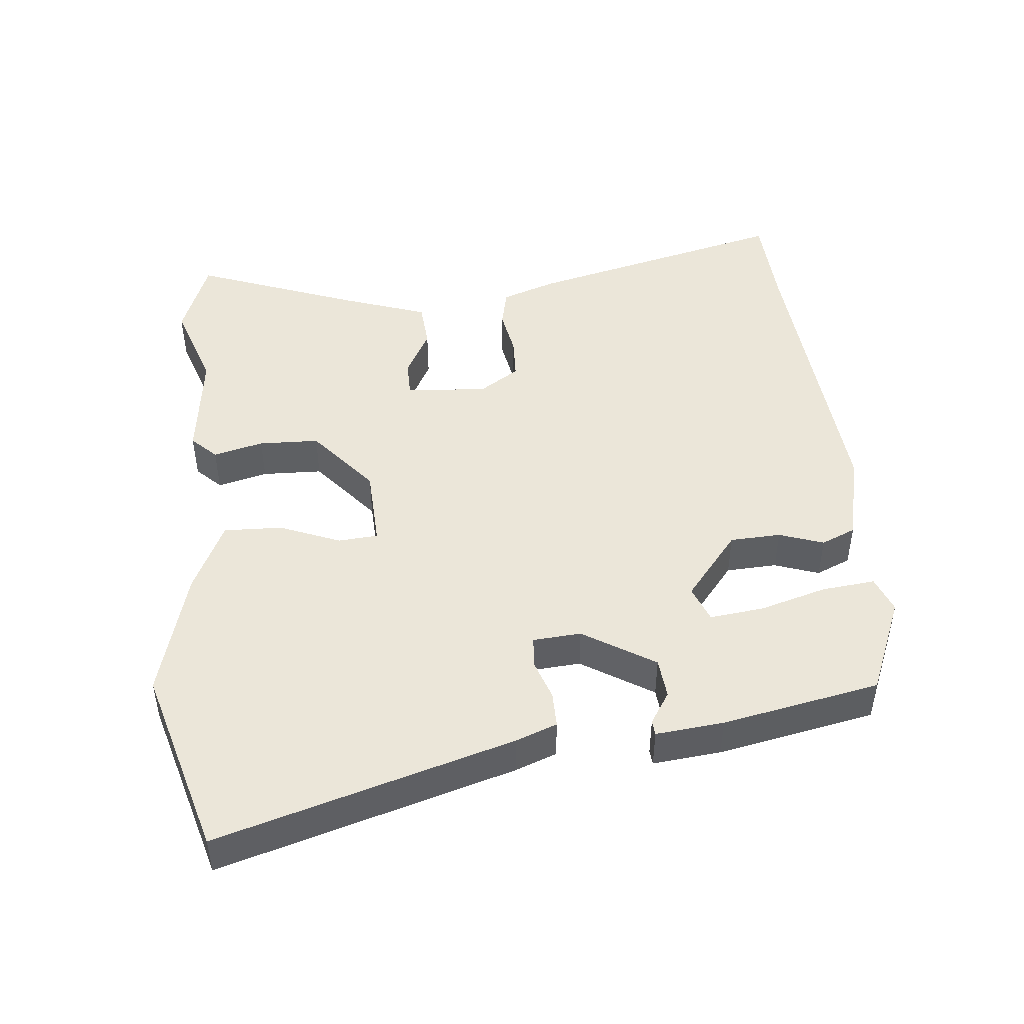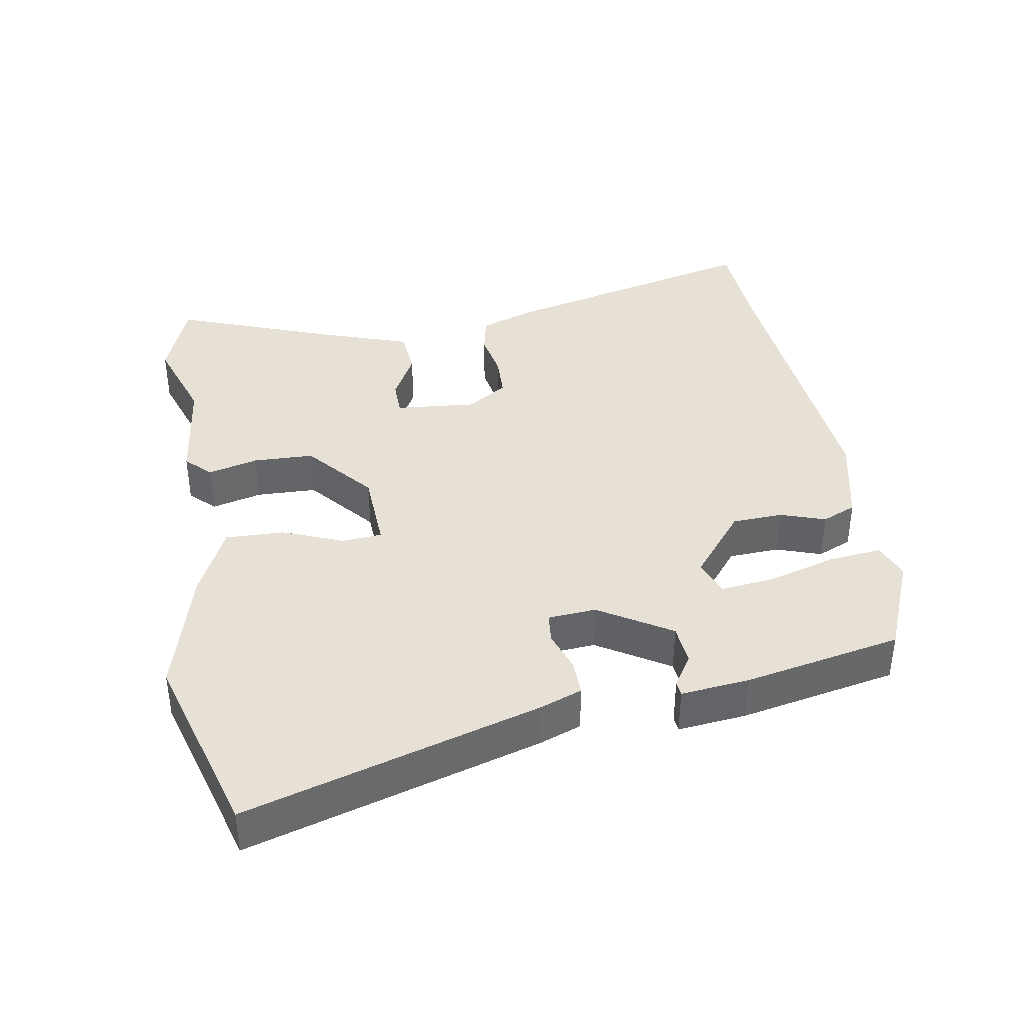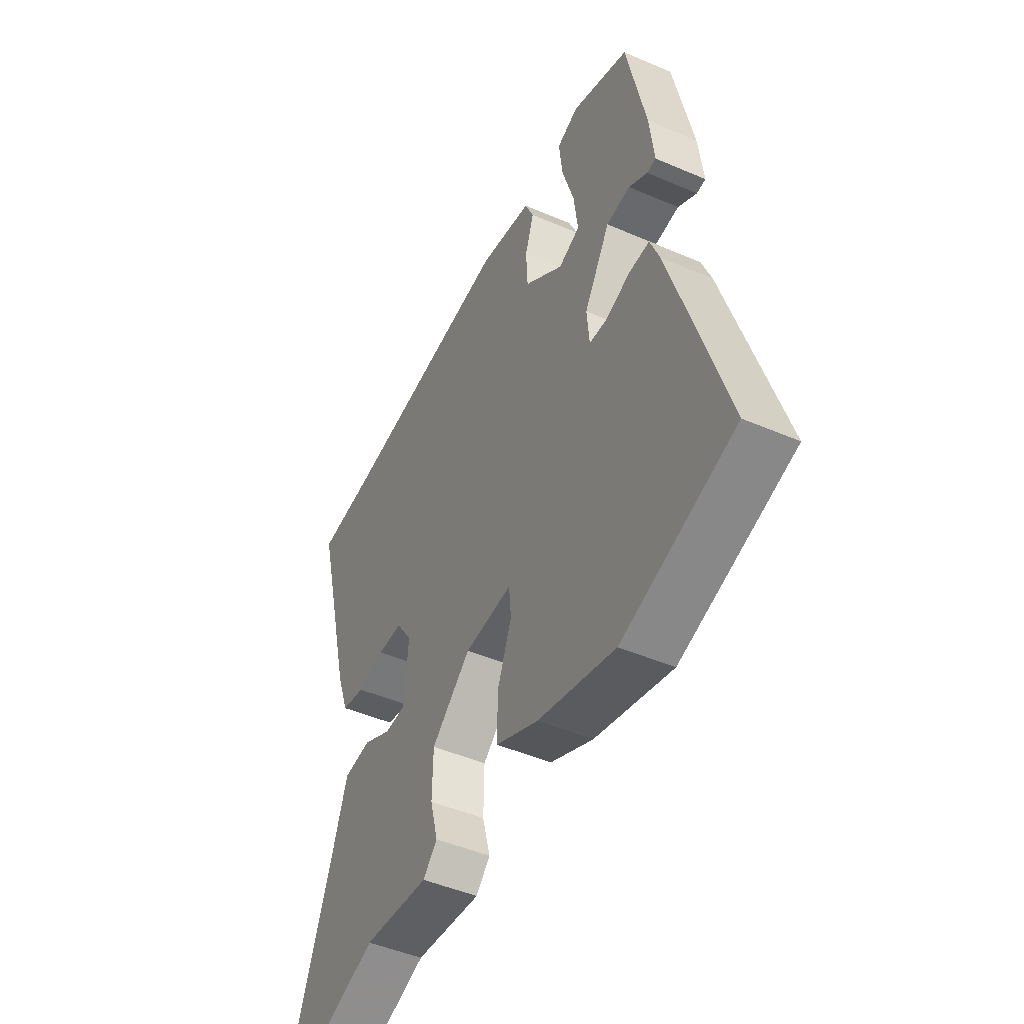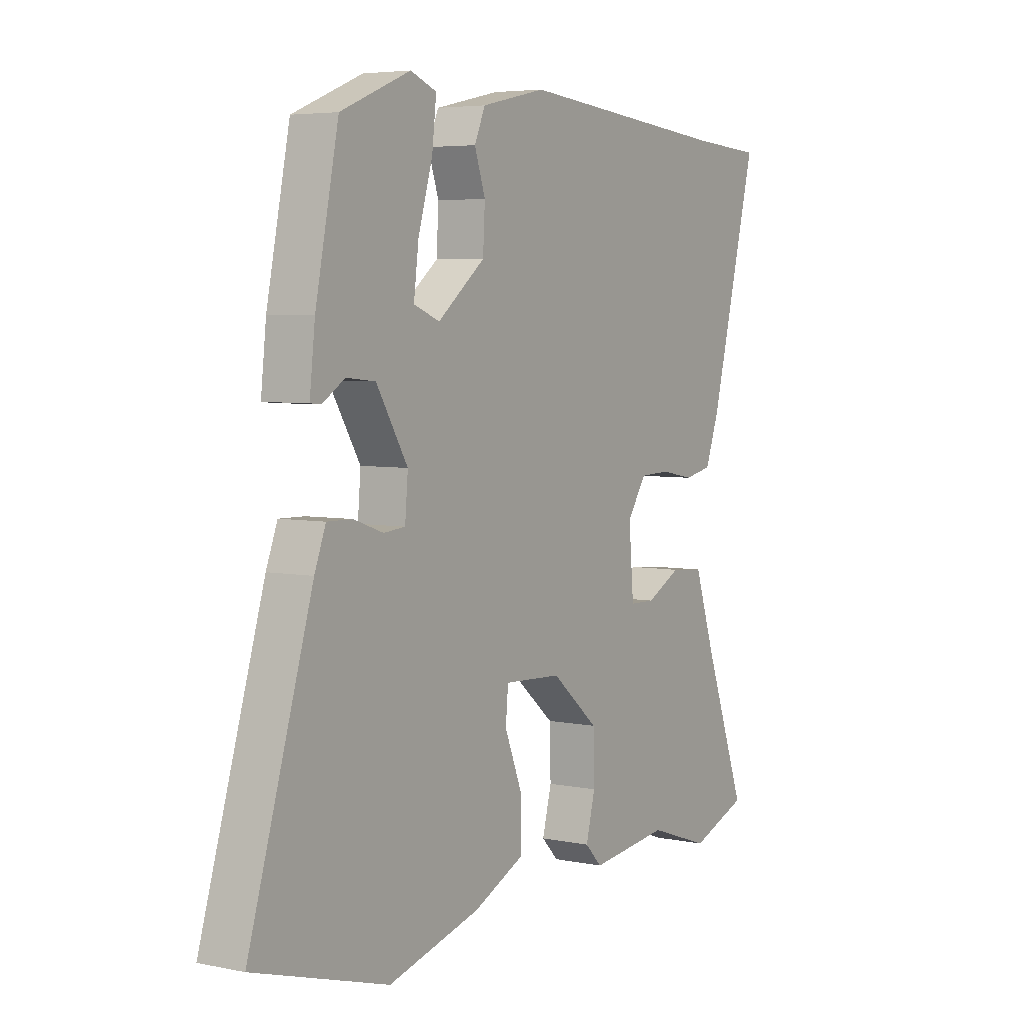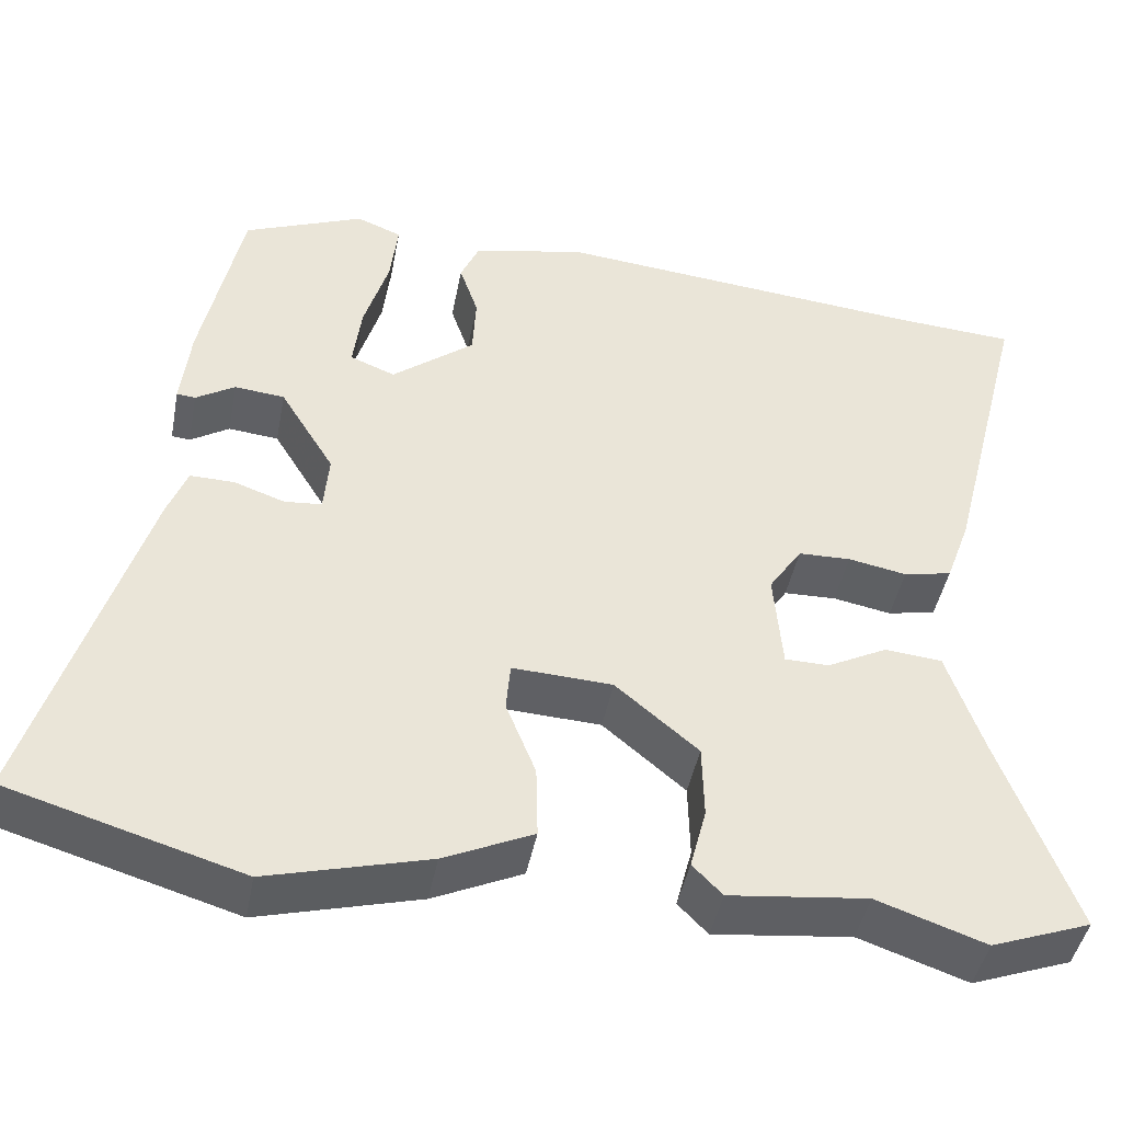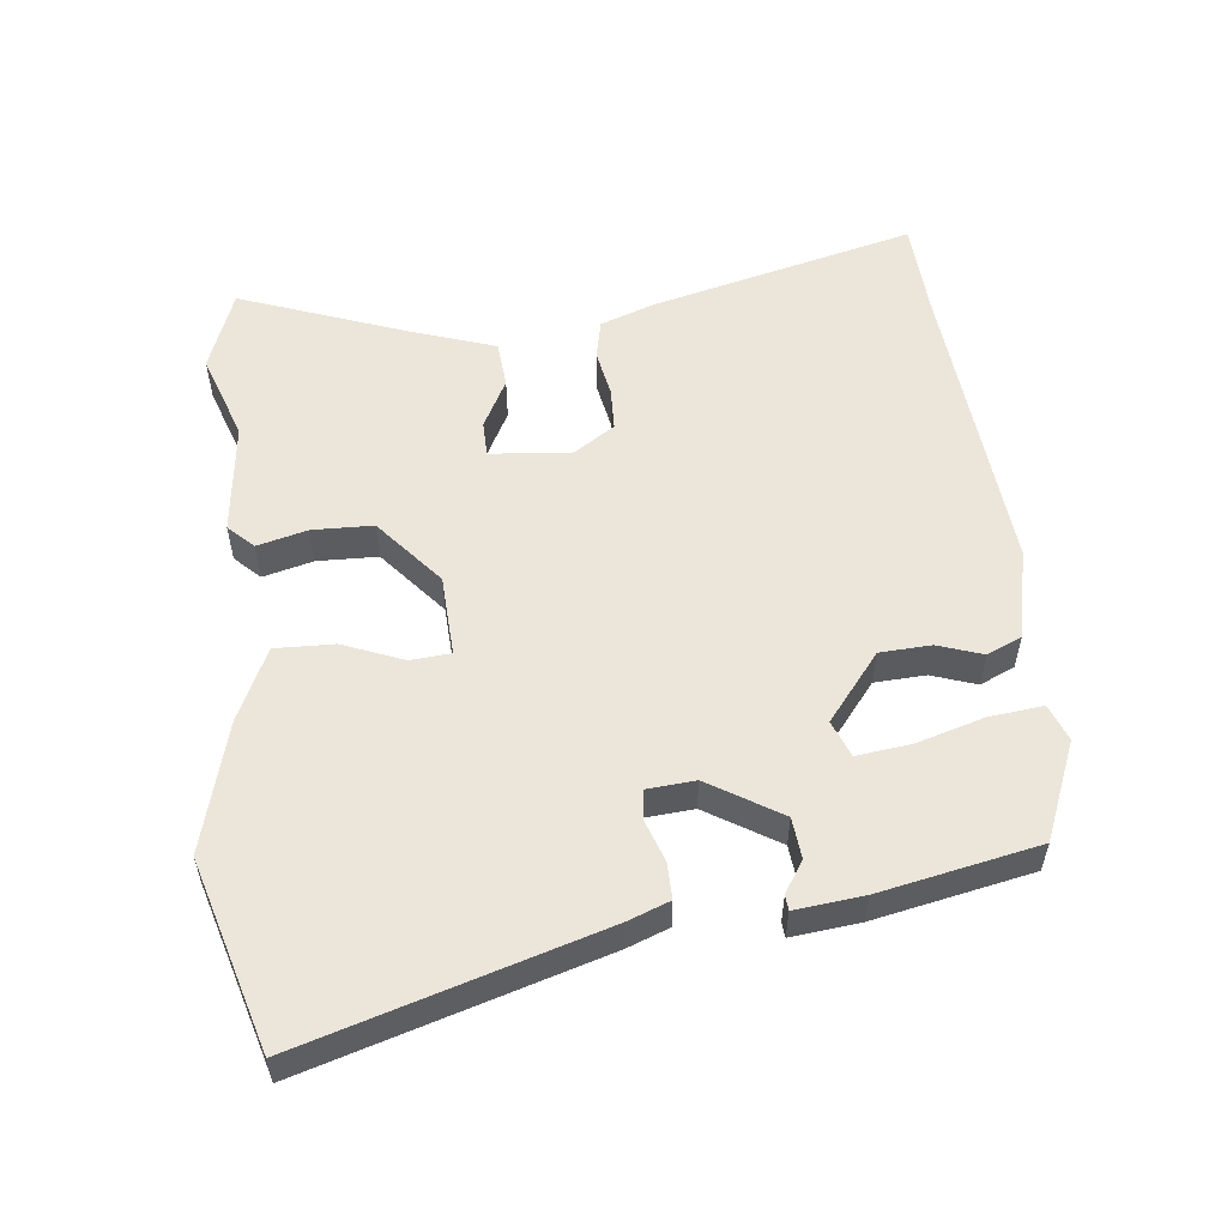
<metadata>
{"format":"obj","ext":"obj","renderer":"f3d","projection":"perspective","resolution":1024,"background":"white","views":[{"elev":46.8,"azim":-95.1,"up":"+Y"},{"elev":39.1,"azim":-99.4,"up":"+Y"},{"elev":-47.4,"azim":-115.9,"up":"+Z"},{"elev":5.0,"azim":-57.3,"up":"+Z"},{"elev":-44.5,"azim":-10.8,"up":"+Z"},{"elev":55.1,"azim":-96.1,"up":"+Y"}]}
</metadata>
<code>
v -0.439 0.07 0.488
v -0.297 0.07 0.546
v -0.244 0.07 0.525
v -0.253 0.07 0.447
v -0.282 0.07 0.35
v -0.292 0.07 0.271
v -0.239 0.07 0.25
v -0.142 0.07 0.327
v -0.138 0.07 0.401
v -0.16 0.07 0.466
v -0.138 0.07 0.516
v -0.006 0.07 0.545
v 0.437 0.07 0.504
v 0.579 0.07 0.495
v 0.482 0.07 0.113
v 0.453 0.07 0.033
v 0.396 0.07 0.021
v 0.327 0.07 0.034
v 0.265 0.07 0.032
v 0.226 0.07 -0.027
v 0.236 0.07 -0.145
v 0.288 0.07 -0.146
v 0.359 0.07 -0.109
v 0.427 0.07 -0.115
v 0.469 0.07 -0.24
v 0.557 0.07 -0.479
v 0.439 0.07 -0.523
v 0.311 0.07 -0.479
v 0.148 0.07 -0.498
v 0.113 0.07 -0.462
v 0.132 0.07 -0.389
v 0.13 0.07 -0.301
v 0.033 0.07 -0.219
v -0.085 0.07 -0.213
v -0.09 0.07 -0.271
v -0.055 0.07 -0.359
v -0.053 0.07 -0.445
v -0.158 0.07 -0.494
v -0.347 0.07 -0.545
v -0.621 0.07 -0.464
v -0.491 0.07 -0.036
v -0.468 0.07 0.024
v -0.416 0.07 0.023
v -0.356 0.07 0.002
v -0.312 0.07 0.006
v -0.306 0.07 0.076
v -0.37 0.07 0.181
v -0.429 0.07 0.187
v -0.475 0.07 0.158
v -0.497 0.07 0.16
v -0.486 0.07 0.259
v -0.439 0 0.488
v -0.297 0 0.546
v -0.244 0 0.525
v -0.253 0 0.447
v -0.282 0 0.35
v -0.292 0 0.271
v -0.239 0 0.25
v -0.142 0 0.327
v -0.138 0 0.401
v -0.16 0 0.466
v -0.138 0 0.516
v -0.006 0 0.545
v 0.437 0 0.504
v 0.579 0 0.495
v 0.482 0 0.113
v 0.453 0 0.033
v 0.396 0 0.021
v 0.327 0 0.034
v 0.265 0 0.032
v 0.226 0 -0.027
v 0.236 0 -0.145
v 0.288 0 -0.146
v 0.359 0 -0.109
v 0.427 0 -0.115
v 0.469 0 -0.24
v 0.557 0 -0.479
v 0.439 0 -0.523
v 0.311 0 -0.479
v 0.148 0 -0.498
v 0.113 0 -0.462
v 0.132 0 -0.389
v 0.13 0 -0.301
v 0.033 0 -0.219
v -0.085 0 -0.213
v -0.09 0 -0.271
v -0.055 0 -0.359
v -0.053 0 -0.445
v -0.158 0 -0.494
v -0.347 0 -0.545
v -0.621 0 -0.464
v -0.491 0 -0.036
v -0.468 0 0.024
v -0.416 0 0.023
v -0.356 0 0.002
v -0.312 0 0.006
v -0.306 0 0.076
v -0.37 0 0.181
v -0.429 0 0.187
v -0.475 0 0.158
v -0.497 0 0.16
v -0.486 0 0.259
f 48 49 50 51
f 47 48 51 1
f 46 47 1 2
f 41 42 43 44
f 41 44 45
f 40 41 45
f 39 40 45
f 38 39 45 46
f 35 36 37 38
f 34 35 38 46
f 28 29 30 31
f 28 31 32
f 25 26 27 28
f 25 28 32
f 22 23 24 25
f 21 22 25 32
f 20 21 32 33
f 15 16 17 18
f 13 14 15 18
f 13 18 19
f 9 10 11 12
f 8 9 12 13
f 7 8 13 19
f 2 3 4 5
f 2 5 6
f 46 2 6
f 20 33 34 46
f 19 20 46
f 6 7 19 46
f 102 101 100 99
f 52 102 99 98
f 53 52 98 97
f 95 94 93 92
f 96 95 92
f 96 92 91
f 96 91 90
f 97 96 90 89
f 89 88 87 86
f 97 89 86 85
f 82 81 80 79
f 83 82 79
f 79 78 77 76
f 83 79 76
f 76 75 74 73
f 83 76 73 72
f 84 83 72 71
f 69 68 67 66
f 69 66 65 64
f 70 69 64
f 63 62 61 60
f 64 63 60 59
f 70 64 59 58
f 56 55 54 53
f 57 56 53
f 57 53 97
f 97 85 84 71
f 97 71 70
f 97 70 58 57
f 1 52 53 2
f 2 53 54 3
f 3 54 55 4
f 4 55 56 5
f 5 56 57 6
f 6 57 58 7
f 7 58 59 8
f 8 59 60 9
f 9 60 61 10
f 10 61 62 11
f 11 62 63 12
f 12 63 64 13
f 13 64 65 14
f 14 65 66 15
f 15 66 67 16
f 16 67 68 17
f 17 68 69 18
f 18 69 70 19
f 19 70 71 20
f 20 71 72 21
f 21 72 73 22
f 22 73 74 23
f 23 74 75 24
f 24 75 76 25
f 25 76 77 26
f 26 77 78 27
f 27 78 79 28
f 28 79 80 29
f 29 80 81 30
f 30 81 82 31
f 31 82 83 32
f 32 83 84 33
f 33 84 85 34
f 34 85 86 35
f 35 86 87 36
f 36 87 88 37
f 37 88 89 38
f 38 89 90 39
f 39 90 91 40
f 40 91 92 41
f 41 92 93 42
f 42 93 94 43
f 43 94 95 44
f 44 95 96 45
f 45 96 97 46
f 46 97 98 47
f 47 98 99 48
f 48 99 100 49
f 49 100 101 50
f 50 101 102 51
f 51 102 52 1

</code>
